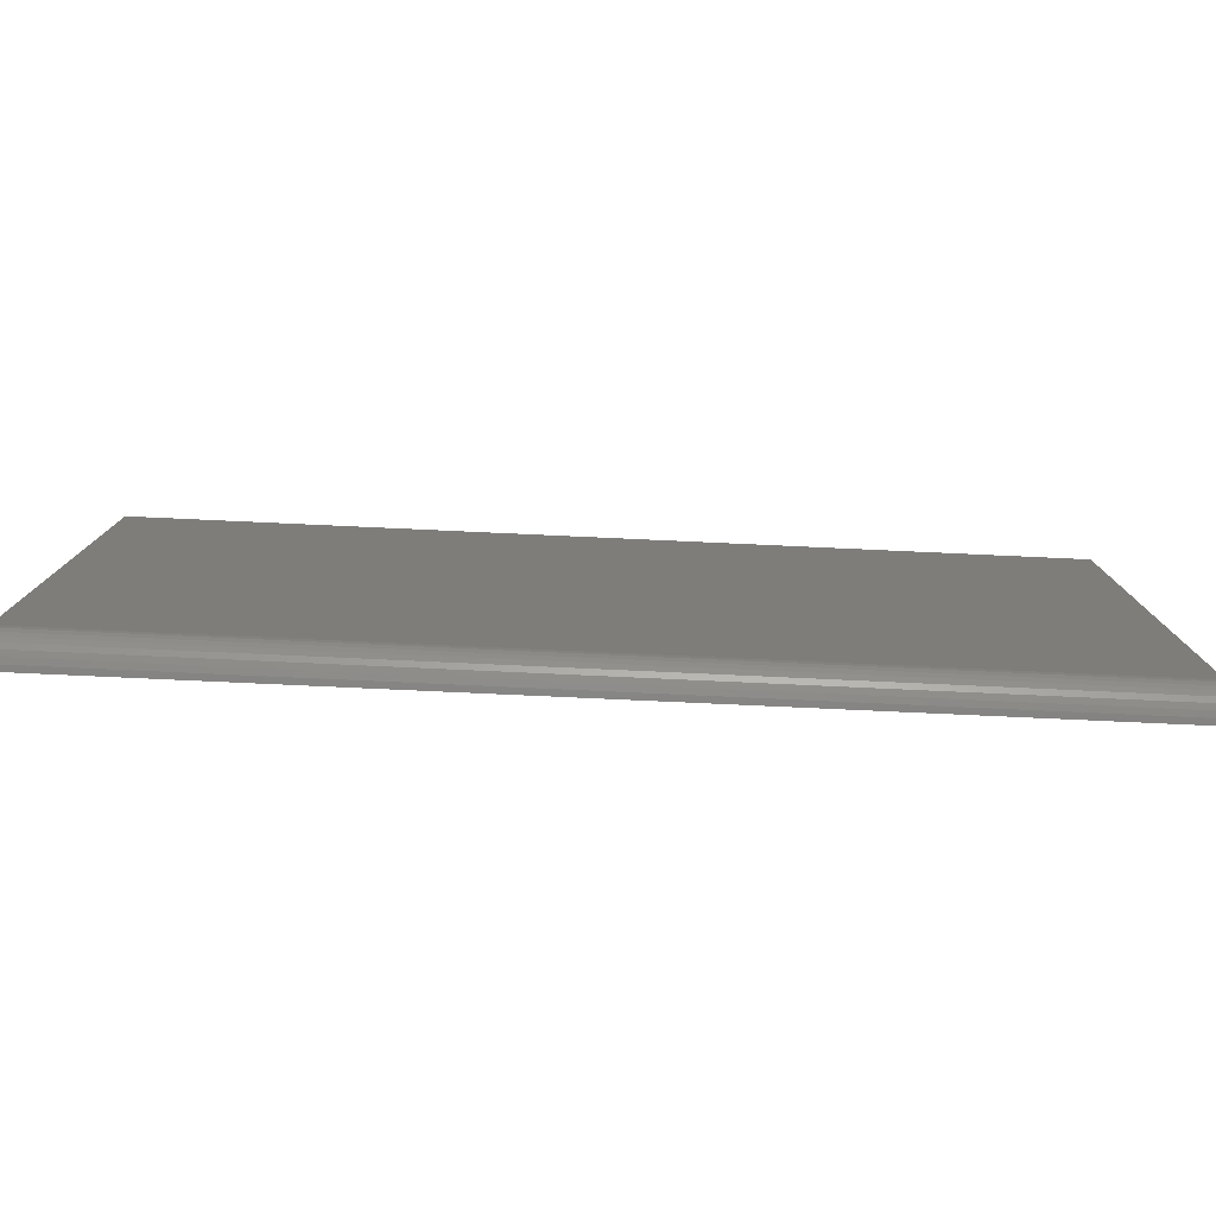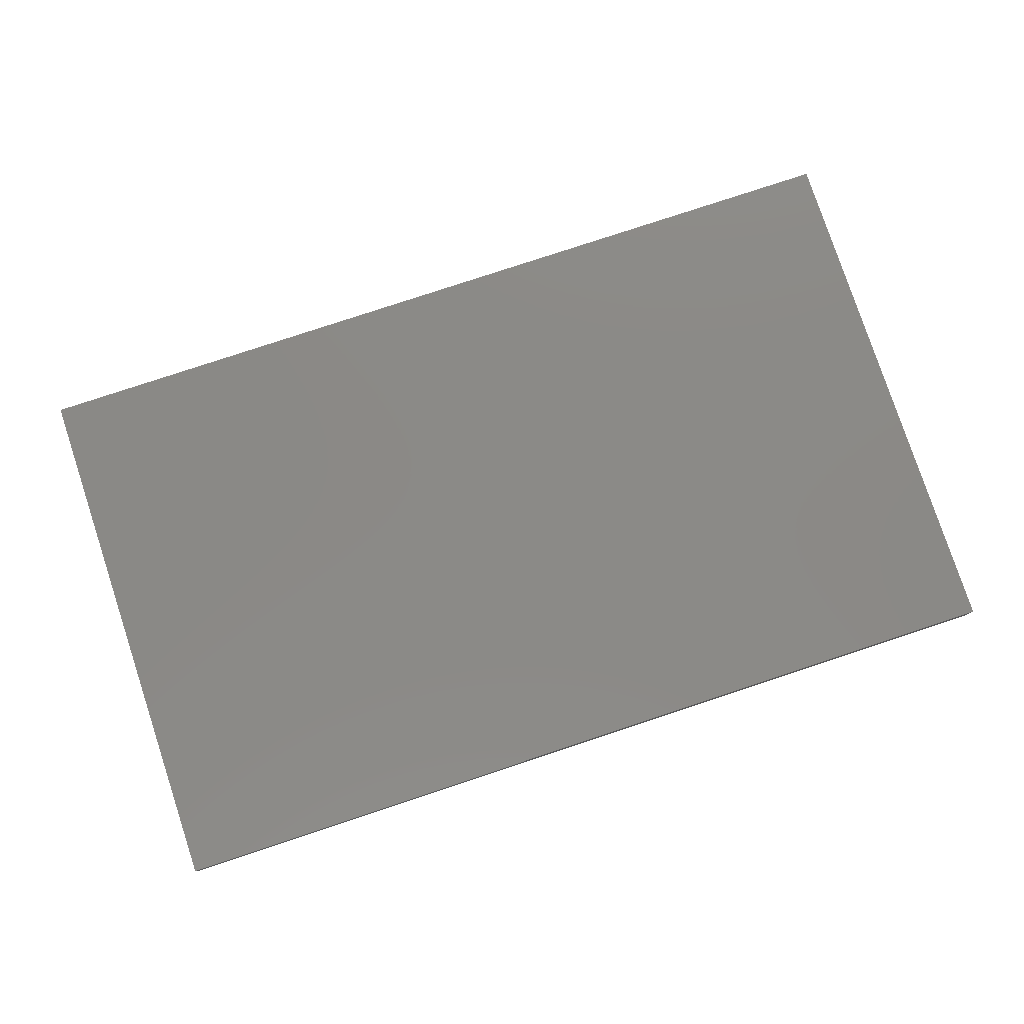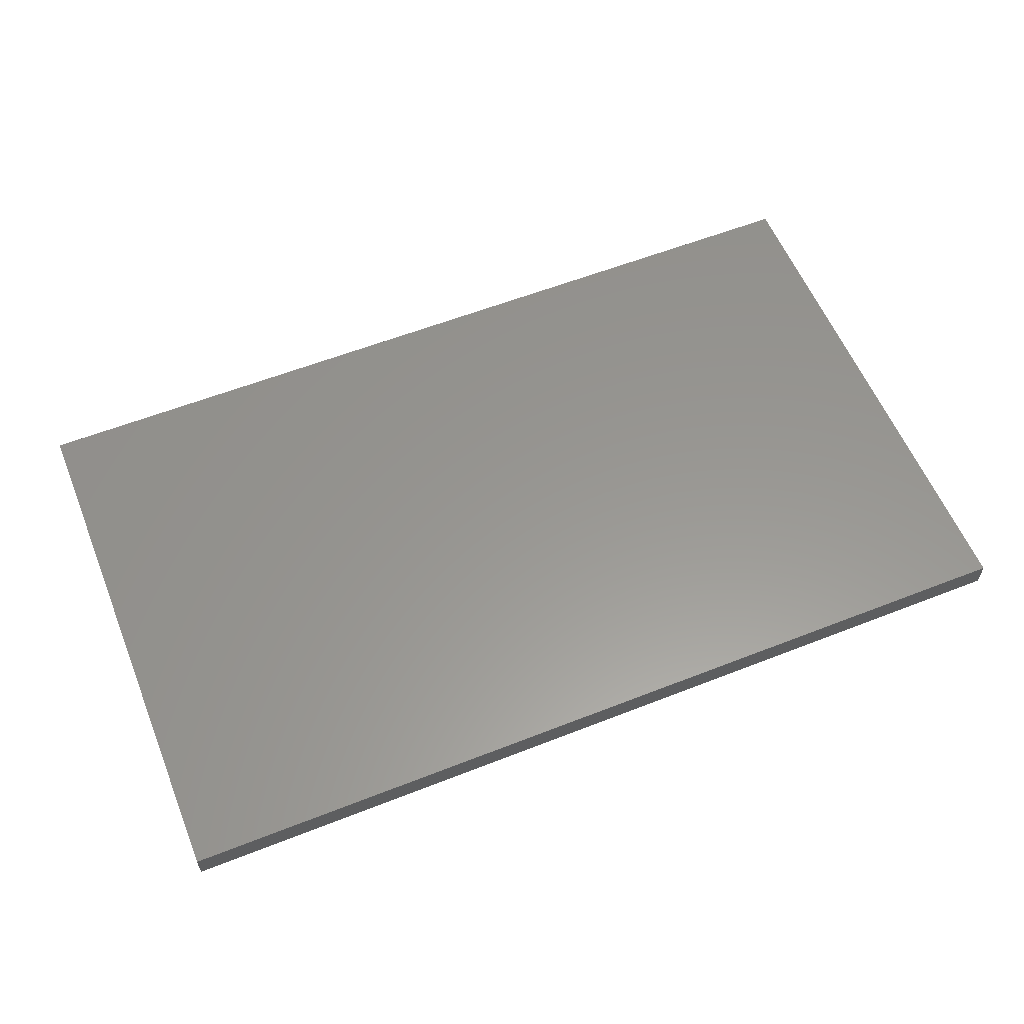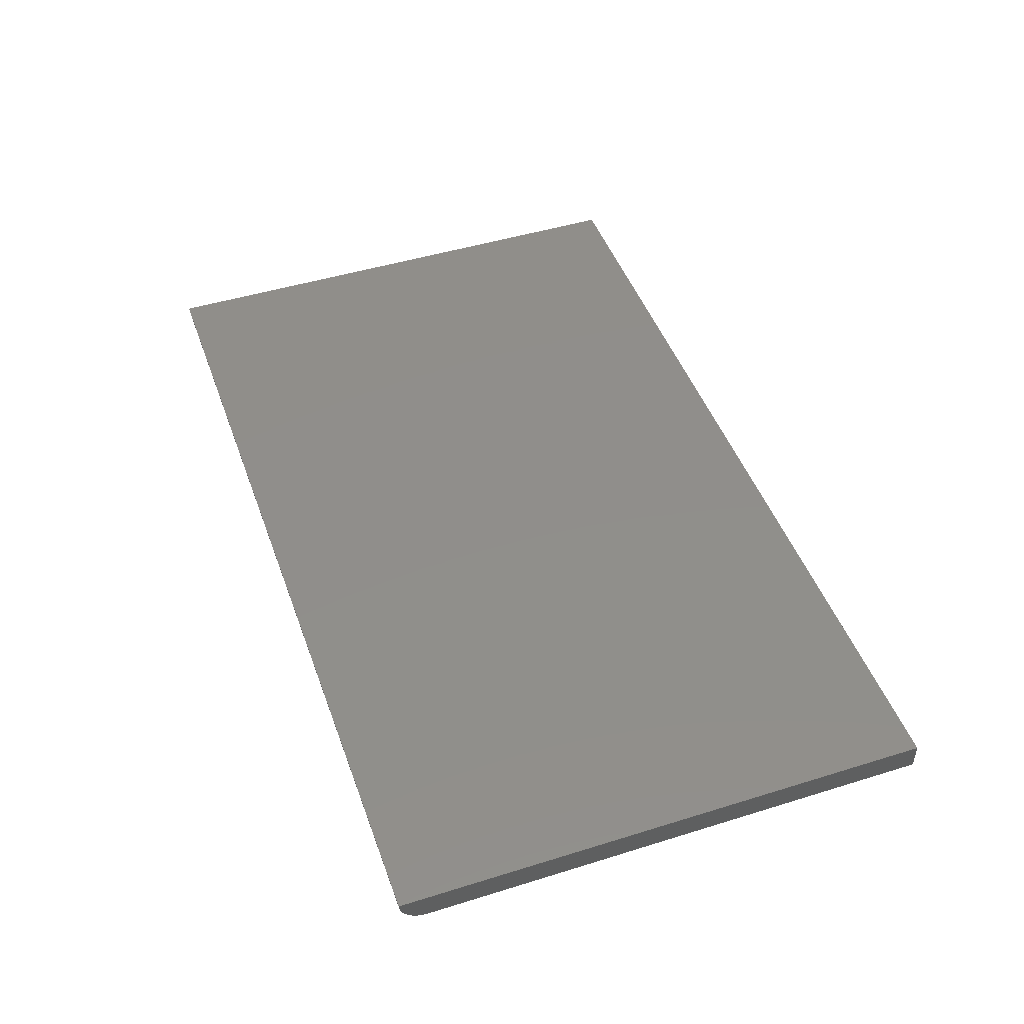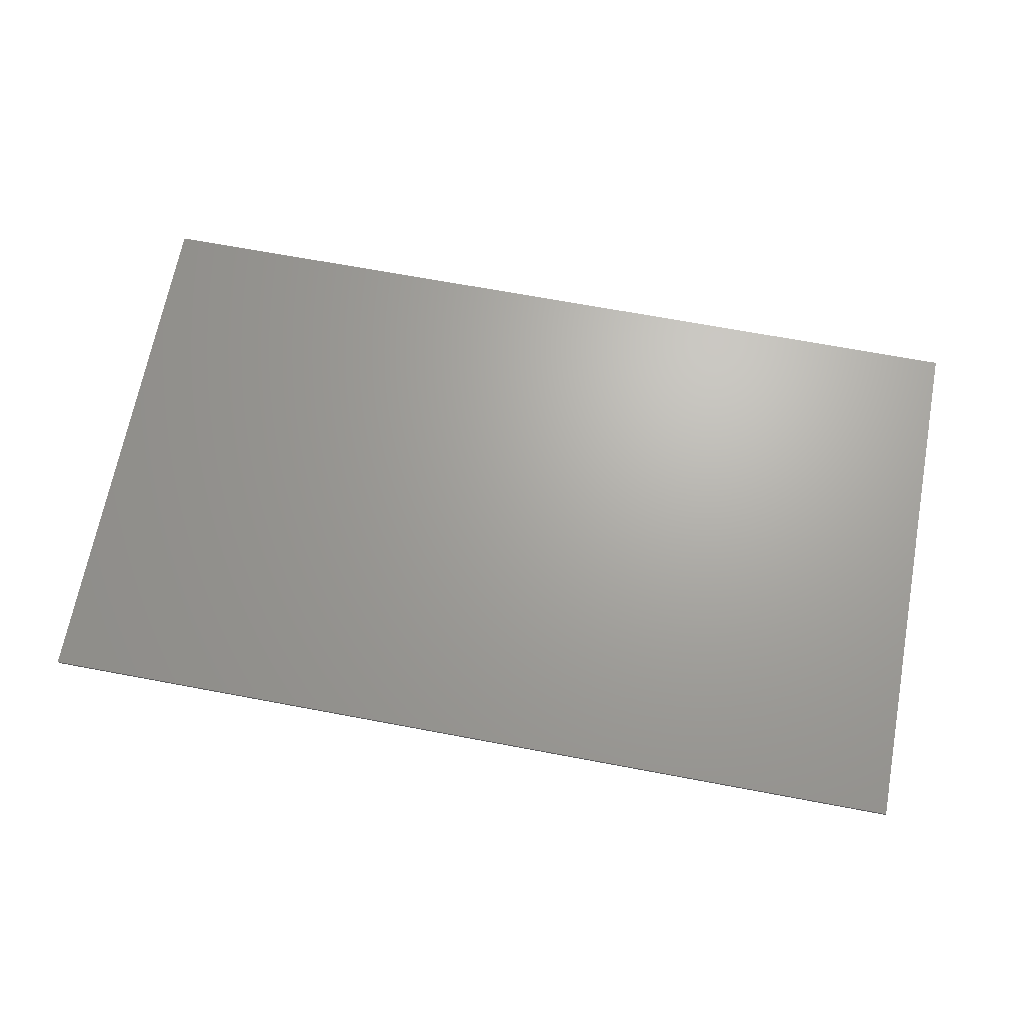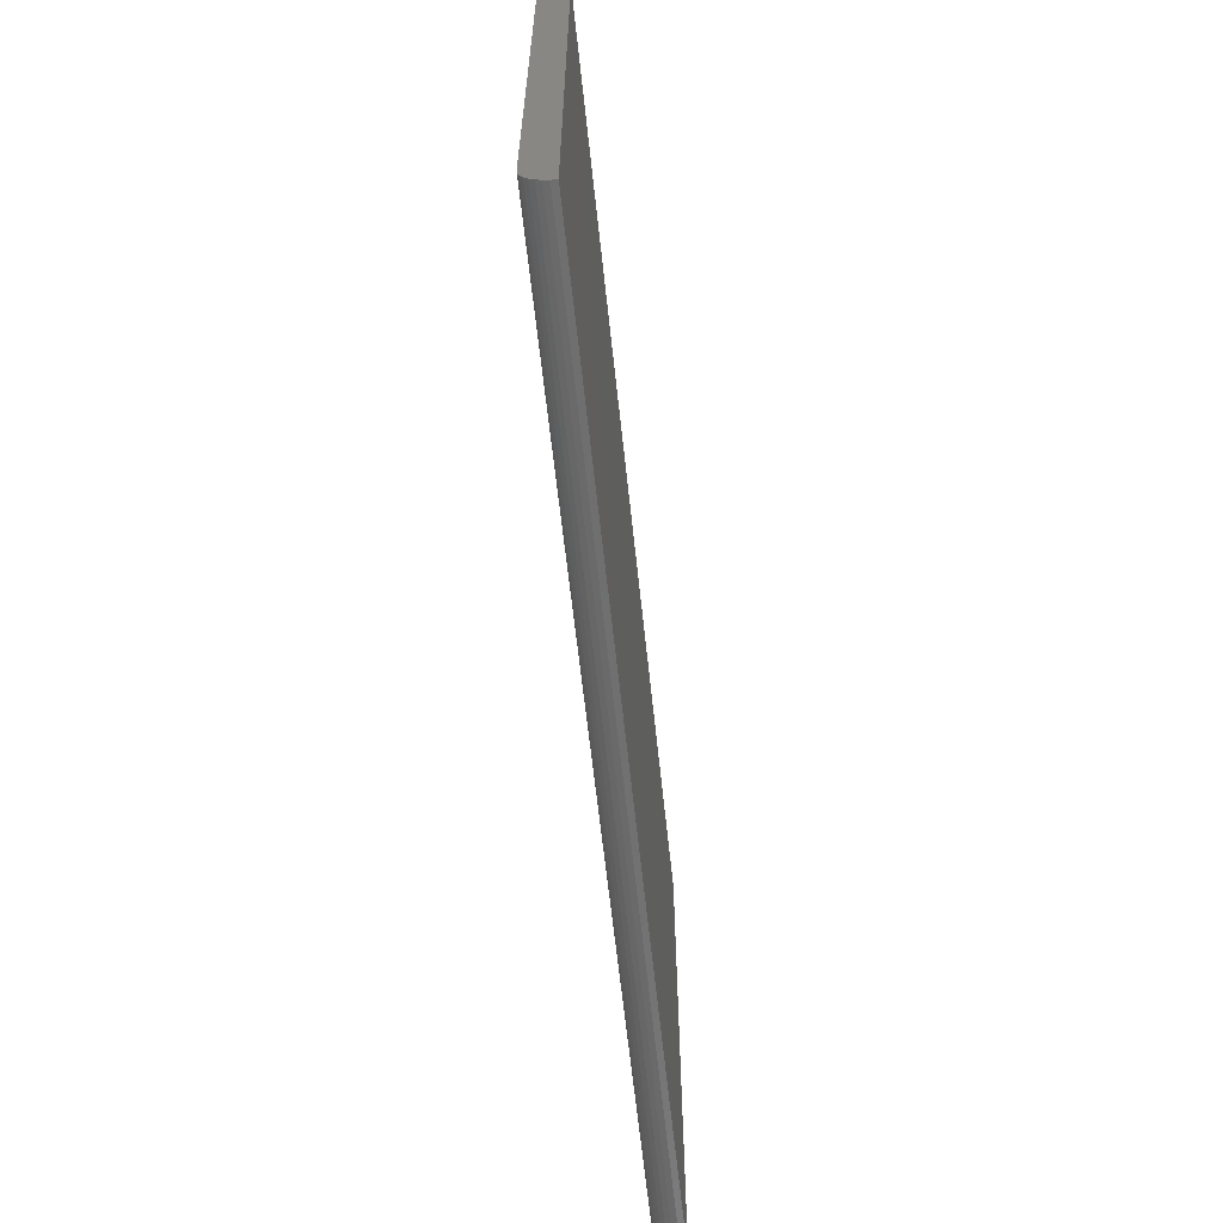
<metadata>
{"format":"stl","ext":"stl","renderer":"f3d","projection":"perspective","resolution":1024,"background":"white","views":[{"elev":-79.0,"azim":177.4,"up":"+Y"},{"elev":79.3,"azim":161.7,"up":"+Z"},{"elev":58.5,"azim":157.9,"up":"+Z"},{"elev":47.0,"azim":70.6,"up":"+Z"},{"elev":67.4,"azim":10.7,"up":"+Z"},{"elev":-62.9,"azim":-83.9,"up":"+Y"}]}
</metadata>
<code>
# stl→obj: 22 verts, 40 faces
v 0 -0.4219 0
v 0 0.004687 0
v 0.75 -0.4219 0
v 0.75 0.004687 0
v 0 -0.4435 0.01447
v 0 -0.4449 0.01887
v 0 -0.4384 0.006865
v 0 -0.4414 0.01042
v 0 -0.4453 0.02344
v 0 0.004687 0.02344
v 0 -0.4264 0.0004503
v 0 -0.4308 0.001784
v 0 -0.4349 0.00395
v 0.75 -0.4349 0.00395
v 0.75 -0.4308 0.001784
v 0.75 -0.4414 0.01042
v 0.75 -0.4384 0.006865
v 0.75 -0.4453 0.02344
v 0.75 -0.4449 0.01887
v 0.75 -0.4435 0.01447
v 0.75 -0.4264 0.0004503
v 0.75 0.004687 0.02344
f 1 2 3
f 3 2 4
f 5 6 7
f 7 8 5
f 9 10 2
f 9 2 1
f 9 1 11
f 9 11 12
f 9 12 13
f 9 13 7
f 9 7 6
f 14 15 16
f 16 17 14
f 18 19 20
f 18 21 3
f 18 3 4
f 18 4 22
f 21 18 20
f 21 20 16
f 21 16 15
f 9 18 10
f 10 18 22
f 1 3 11
f 11 3 21
f 11 21 12
f 12 21 15
f 12 15 13
f 13 15 14
f 13 14 7
f 7 14 17
f 7 17 8
f 8 17 16
f 8 16 5
f 5 16 20
f 5 20 6
f 6 20 19
f 6 19 9
f 9 19 18
f 22 4 10
f 10 4 2

</code>
